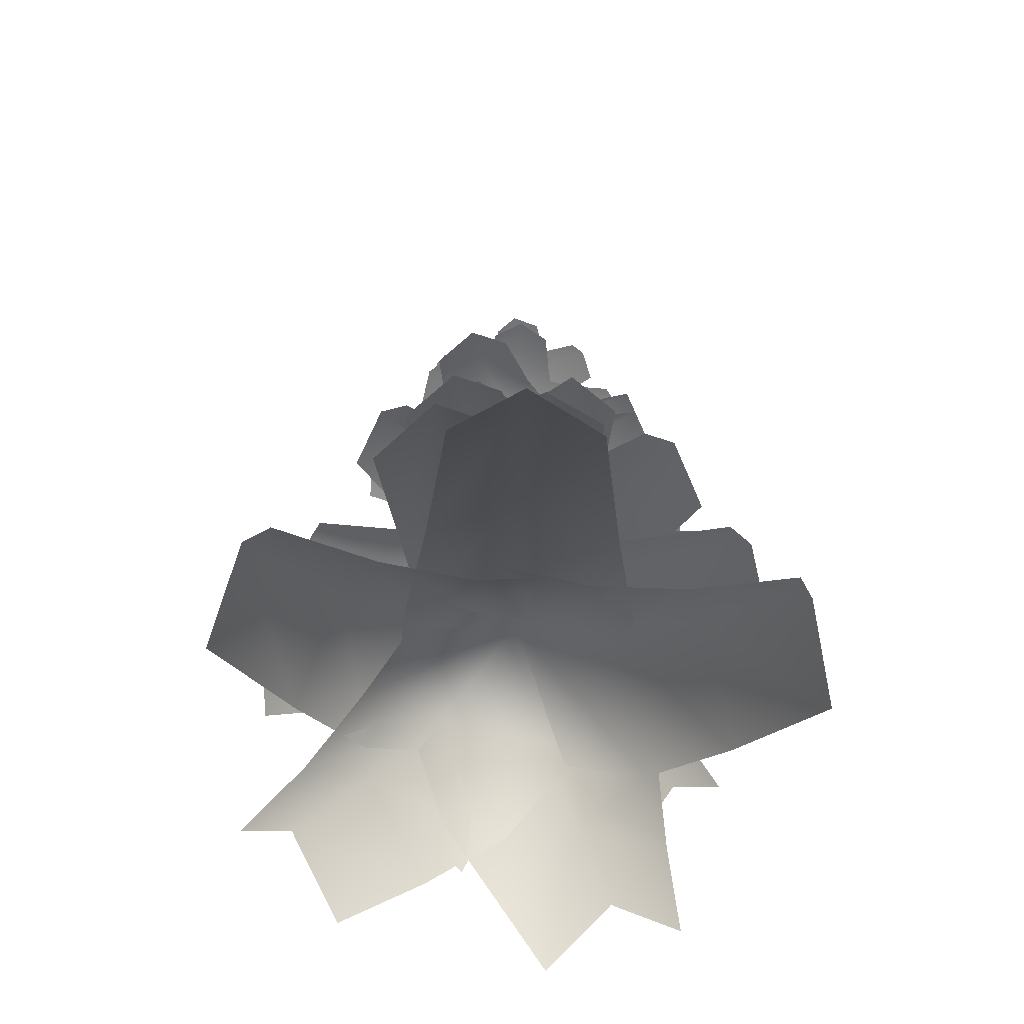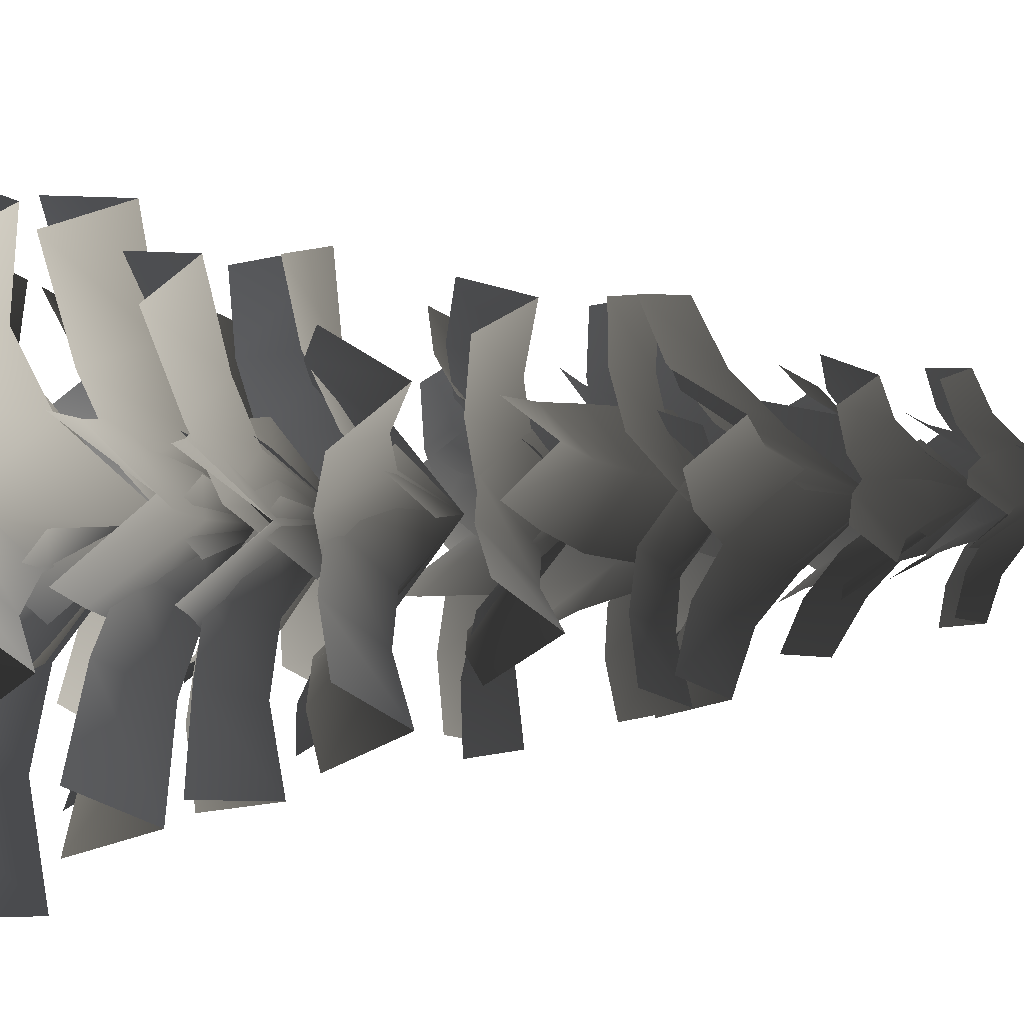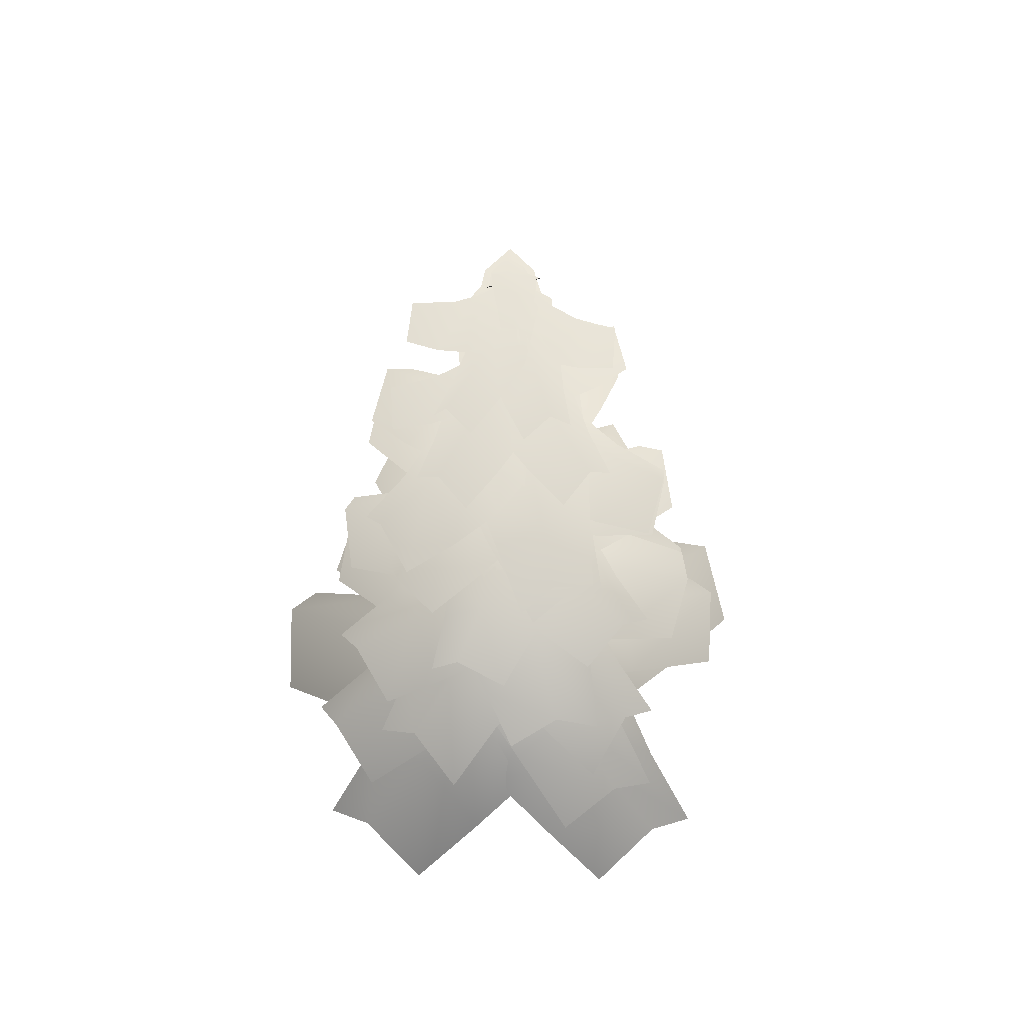
<metadata>
{"format":"obj","ext":"obj","renderer":"f3d","projection":"perspective","resolution":1024,"background":"white","views":[{"elev":-65.0,"azim":-135.7,"up":"+Y"},{"elev":14.6,"azim":81.5,"up":"+Z"},{"elev":61.3,"azim":-96.2,"up":"+Y"}]}
</metadata>
<code>
v 9.401 363.1 -158.8
v -60.14 410.9 -19.39
v 82.2 364.4 -135.5
v 59.99 417.2 15.62
v 0.09804 461.1 -0.2991
v 46.78 411.5 -151.3
v 71.5 374.4 -35.55
v 17.11 416.8 -52.41
v -39.23 368.2 -67.54
v 74.38 361.9 -81.48
v 29.21 405.6 -96.32
v -15.6 360.4 -110.3
v -140.3 363.1 -79.9
v -46.41 411.9 43.42
v -87.34 364.4 -135.1
v 39.25 414 -45.82
v -2.197 458.9 0.5611
v -117.1 411.5 -110.2
v -1.647 371.2 -78.64
v -41.54 414.6 -37.62
v -80.48 369.3 3.478
v -42.24 361.9 -104.3
v -75.42 405.6 -70.23
v -107.7 360.4 -36.12
v -119.5 363.1 109.1
v 25.85 411.9 55.38
v -156.8 364.4 42.3
v -34.42 414 -52.65
v -141.7 411.5 78.02
v -77.77 371.2 -23.14
v -50.22 414.6 27.01
v -22.31 369.3 76.27
v -114.2 361.9 8.175
v -91.31 405.6 49.87
v -68.13 360.4 90.68
v 97.56 363.1 125.4
v 58.23 415.8 -24.13
v 28.29 364.4 157.8
v -56.35 417.4 31.46
v 2.767 466.1 2.489
v 65 411.5 145.3
v -30.05 374.6 76.83
v 25.68 421.9 52.29
v 75.59 373.2 25.42
v -2.675 361.9 112.8
v 40.56 405.6 93
v 82.94 360.4 72.82
v 149.3 363.1 -50.33
v -5.32 411.9 -60.94
v 155.9 364.4 25.82
v 5.399 414 62.3
v 156.8 411.5 -12.94
v 57.04 371.2 53.15
v 52.44 414.6 -3.889
v 47.17 369.3 -60.26
v 103.1 361.9 39.49
v 99.3 405.6 -7.903
v 94.87 360.4 -54.63
v 134.8 417.4 13.1
v 13.88 477.9 -45.42
v 112.8 418.5 74.8
v -16.62 479.5 39.95
v -2.822 512.4 -3.5
v 128.4 457.9 45.37
v 20.57 448.1 49.62
v 34.94 479.9 10.22
v 48.64 446.7 -28.94
v 59.73 431.8 59.17
v 72.3 466.1 24.24
v 84.54 430.5 -10.27
v 71.47 417.4 -117.4
v -33.14 477.9 -36.93
v 117.2 418.5 -70.46
v 30.14 479.5 27.99
v 97.56 457.9 -97.26
v 55.18 448.1 -1.171
v 26.1 479.9 -31.39
v -3.055 446.7 -60.91
v 80.54 431.8 -31.2
v 54.69 466.1 -57.87
v 29.07 430.5 -84
v -91 417.4 -105
v -43.66 477.9 15.71
v -32.76 418.5 -135
v 36.93 479.5 -25.81
v -64.18 457.9 -123.9
v 16.37 448.1 -58.28
v -21.03 479.9 -39.31
v -57.79 446.7 -20.07
v -5.314 431.8 -90.22
v -38.37 466.1 -73.35
v -70.86 430.5 -56.45
v -111.2 417.4 80.54
v 13.39 477.9 38.62
v -136.9 418.5 20.28
v -22.21 479.5 -44.76
v -128.2 457.9 52.6
v -56.08 448.1 -26.6
v -39.86 479.9 12.07
v -23.32 446.7 50.13
v -89.8 431.8 -5.965
v -75.35 466.1 28.17
v -60.84 430.5 61.85
v 37.9 417.4 129.9
v 42.3 477.9 -4.291
v -27.53 418.5 133.4
v -48.23 479.5 0.5618
v 5.782 457.9 136.4
v -42.78 448.1 38.6
v -0.8915 479.9 36.63
v 40.53 446.7 34.14
v -35.37 431.8 78.41
v 1.669 466.1 76.5
v 38.26 430.5 74.46
v -117.4 465.1 -51.07
v -30.89 508.5 31.84
v -77.55 473.7 -93.98
v 22.9 510 -41.13
v -2.822 542.9 -3.5
v -96.8 508.2 -73.08
v -9.929 478.7 -61.11
v -35.03 510.5 -27.52
v -59.43 477.3 6.039
v -41.86 471.9 -75.89
v -62.74 503.9 -48
v -82.94 470.7 -20.16
v 34.66 472.8 -114.5
v -40.09 508.5 -28.95
v 88.22 466.1 -89.1
v 36.57 510 19.45
v 59.8 508.2 -102.2
v 54.12 478.7 -14.74
v 18.81 510.5 -37.35
v -16.42 477.3 -59.28
v 66.57 471.9 -47.65
v 37.25 503.9 -66.47
v 8.019 470.7 -84.61
v 124.3 463.5 1.151
v 10.61 508.5 -46.58
v 108.4 464.5 59.51
v -13.24 510 40.88
v 120.6 501.2 31.3
v 24.59 478.7 47.67
v 35.88 510.5 7.281
v 46.53 477.3 -32.82
v 59.7 471.9 49.93
v 69.12 503.9 16.39
v 77.91 470.7 -16.87
v 62.12 455.3 104
v 44.7 523.8 -13.92
v 4.015 436.6 115.9
v -42.38 495.9 4.004
v 30.04 481.5 117.6
v -27.1 460.3 37.6
v 9.53 504.8 32.54
v 53.04 486 21.1
v -11.96 450.3 69.03
v 17.85 492.7 65.37
v 54.55 471.7 55.34
v -82.48 472.8 82.36
v 20.75 508.5 34.99
v -120.2 466.1 39.1
v -29.35 510 -40.57
v -100.4 508.2 60.92
v -59.38 478.7 -16.58
v -36.43 510.5 18.52
v -13.27 477.3 52.95
v -84.21 471.9 8.344
v -65.17 503.9 37.53
v -45.95 470.7 66.05
v -77.33 517.4 -88.02
v -41.28 554.9 18.47
v -28.14 519.1 -113.9
v 38.34 557.6 -23.37
v -1.197 589.7 -1.079
v -54.65 552.9 -103.7
v 17.94 525.6 -55.27
v -19.27 556.7 -36.31
v -55.32 523.2 -16.77
v -4.098 518.1 -82.26
v -35.08 549.4 -66.57
v -64.9 516.1 -50.31
v 80.9 520.7 -83.55
v -23.16 554.6 -39.77
v 110.2 522.8 -36.35
v 24.29 558 36.62
v 97.76 556.5 -61.94
v 55.02 527.2 13.86
v 33.04 557.9 -21.77
v 11.36 524.1 -56.44
v 80.44 520.7 -10.09
v 62.16 551.7 -39.75
v 44.21 518.1 -68.44
v 102.4 522.8 52.98
v 29.74 555.7 -33.56
v 65.83 523.5 94.84
v -29.45 556.9 34.18
v 86.3 557.9 75.58
v 1.627 526.7 56.77
v 28.94 558.4 25.46
v 56.09 525.6 -5.558
v 32.04 520.7 74.04
v 54.71 552.6 48.02
v 77.24 519.9 22.31
v 9.852 514.1 113.1
v 45.89 571.8 10.3
v -42.84 495.7 99.74
v -39.38 542.1 -11.29
v -22.18 538.2 110.4
v -39.99 507.1 25.49
v -5.476 552.2 36.63
v 38.47 534.5 45.35
v -40.02 497.7 60.15
v -12.18 540.5 69.59
v 25.1 520.4 76.63
v -108.9 518.3 41.4
v 3.448 556.1 43.65
v -116.3 518.5 -13.69
v -8.551 556.3 -45.5
v -115.9 553.1 14.33
v -45.49 524.6 -36.94
v -40.46 556.7 4.176
v -34.44 524.4 45.1
v -78.39 517.3 -25.42
v -74.3 549.5 8.723
v -69.23 517.1 42.67
v 90.13 584.7 -47.23
v -8.731 613.9 -39.46
v 101.5 586.3 0.2173
v 9.663 616.6 37.32
v -1.197 644.5 -1.079
v 98.14 616 -24.48
v 41.62 589.8 26.79
v 33.11 616.9 -8.916
v 24.69 587.3 -43.86
v 69.43 584.2 13.85
v 62.35 611.6 -15.85
v 55.38 582.2 -44.79
v 52.17 585.5 86.46
v 36.92 615.2 -11.48
v 5.653 585.6 101.2
v -38.35 615.3 12.42
v 29.67 616.1 96.2
v -25.21 588.6 43.43
v 9.439 616.9 32.47
v 44.05 588.5 21.44
v -10.23 583.3 70.22
v 18.53 611.6 61.12
v 47.25 583.2 51.97
v -68.66 582.9 75.3
v 20.2 615.4 32.19
v -96.39 582.7 35.15
v -24.67 615 -32.79
v -84.87 613.3 56.78
v -50.2 587.4 -11.27
v -29.87 615.9 18.79
v -8.904 587.8 48.53
v -71.37 581.3 10.88
v -54.54 609.9 35.84
v -37.09 581.6 60.5
v -99.71 574.6 -16.44
v -20.79 627.9 36.5
v -76.76 559.5 -58.43
v 16.35 603.5 -31.44
v -90.84 596.2 -43.08
v -14.35 571.8 -39.96
v -31.86 610.5 -12.92
v -48.53 594.2 22.56
v -43.71 562.4 -47.48
v -58.31 599.3 -25.75
v -72.07 581.1 4.414
v -13.17 581.9 -102
v -39.81 613.7 -6.834
v 35.3 583.8 -96.45
v 38.62 616.7 2.192
v 10.91 613.3 -102.1
v 39.71 589 -31.14
v 3.231 616 -35.68
v -32.46 586.2 -39.44
v 37.1 582.7 -61.64
v 6.754 609.9 -65.47
v -22.8 580.4 -68.53
v 35.28 649.1 -83.62
v -27.95 676.1 -22.93
v 69.71 650.8 -57.57
v 27.78 678.9 19.24
v -1.197 703.4 -1.079
v 53.56 676.9 -72.74
v 43.69 654.8 -5.768
v 17.83 678.5 -25.56
v -7.59 652.2 -44.57
v 55.43 649.5 -30.21
v 33.93 673.5 -46.7
v 12.87 647.3 -62.42
v 65.68 595 21.71
v 10.82 677.4 -25.54
v 45.32 598.2 59.76
v -22.13 682.5 36.03
v -0.1053 704.2 7.408
v 64.17 619.4 44.62
v -3.64 640.6 44.14
v 18 660.8 18.54
v 26.68 635.9 -12.51
v 18.58 617.7 50.59
v 37.64 638.3 29.8
v 43.74 613.8 3.565
v -4.485 650.3 89.41
v 32.1 677.7 9.816
v -46.01 650.1 77.53
v -35.1 677.3 -9.411
v -25.95 677.2 85.68
v -40.5 653.3 19.8
v -9.676 678.6 28.78
v 21.34 653.7 37.5
v -42.54 648.4 46.88
v -16.98 673.7 54.34
v 8.786 648.7 61.56
v -77.28 642.4 44.16
v 6.499 689.3 35.73
v -85.19 628.5 2.629
v -6.303 666.7 -31.47
v -86.16 661.3 20.83
v -32.12 638.8 -19.88
v -28.86 673.6 8.242
v -20.34 659.6 41.96
v -56.43 630.8 -8.472
v -54.17 663.9 14.38
v -46.66 648.1 42.85
v -56.25 595.2 -55.31
v -29.5 673.9 13.72
v -19.7 596.2 -78.32
v 29.65 675.6 -23.5
v -2.956 699.4 -9.253
v -42.91 619.1 -74.23
v 16.37 635.1 -40.13
v -14.47 657.2 -28.32
v -38.07 633.5 -5.873
v -0.4238 613.8 -56.93
v -26.63 636.1 -48.05
v -45.6 612.5 -28.51
v 41.97 663.2 -80.37
v -26.05 725.8 -25.08
v 74.14 665 -51.57
v 26.01 728.6 21.54
v -1.197 768 -1.079
v 59.29 691.9 -68
v 43.94 692.8 -2.088
v 19.79 730.9 -23.92
v -3.965 690.2 -44.98
v 57.66 674.7 -25.49
v 37.58 706.4 -43.67
v 17.9 672.6 -61.09
v 81.67 665.4 36.05
v 21.28 726.7 -27.7
v 55.25 666 70.23
v -21.48 727.7 27.6
v 70.23 693.6 54.32
v 3.675 692.5 43.69
v 23.41 731.4 18.12
v 43.02 691.6 -7.197
v 28.07 675.1 55.67
v 44.45 707.5 34.42
v 60.72 674.3 13.43
v -11.9 664.2 88.79
v 31.11 727.4 12.5
v -52.31 663.9 73.53
v -34.29 727 -12.19
v -33 691.9 83.33
v -42.06 691.2 16.46
v -12.09 730.8 27.96
v 18.11 691.6 39.19
v -46.33 673.4 43.27
v -21.47 706.4 52.83
v 3.617 673.8 62.13
v -80.72 659.8 37.7
v 3.448 753.8 36.23
v -85.18 642.7 -4.349
v -3.768 716.4 -31.82
v -87.66 677.2 13.73
v -30.44 676.8 -22.4
v -29.52 725.8 5.912
v -23.8 712.7 40.21
v -55.61 655.9 -13.04
v -55.25 698.9 9.943
v -50.09 683.8 38.93
v -60.83 661.3 -68.23
v -32.24 726.2 14.33
v -22.74 662.5 -88.58
v 29.4 728.2 -18.61
v -43.29 689.7 -80.55
v 13.38 691.6 -43.29
v -15.44 730.1 -28.36
v -43.34 689.8 -12.98
v -3.891 673 -64.15
v -27.88 705 -51.79
v -50.97 671.4 -38.99
v 44.88 736.5 50.93
v 22.51 783.7 -12.53
v 15.64 736.6 66.38
v -24.8 784 12.46
v -1.812 815 -1.032
v 31.06 757.9 60.1
v -12.18 756.9 31.57
v 9.45 787 20.07
v 31.36 756.7 8.575
v 1.185 743.6 47.62
v 19.19 768.6 38.07
v 37.32 743.4 28.54
v -49.25 734.5 48.49
v 11.81 783.9 22.14
v -66.76 734.4 20.45
v -16.53 783.7 -23.25
v -59.66 755.7 35.46
v -34.34 756 -9.499
v -21.69 786.2 11.5
v -8.254 756.2 32.27
v -49.2 742 4.813
v -38.69 767.2 22.25
v -27.56 742.2 39.48
v -62.23 733.3 -32.69
v -19.66 783.2 18.51
v -40.54 734 -57.65
v 15.44 784.4 -21.87
v -53.03 754.9 -46.36
v -2.633 756.3 -35.1
v -19.31 785.9 -16.6
v -34.93 755.3 2.061
v -20.53 742 -45.3
v -34.38 766.7 -29.97
v -47.33 741.2 -14.46
v -7.229 732.2 -68.52
v -29.65 803.1 -7.624
v 24.33 720.3 -60.57
v 21.54 776.4 5.243
v 11.61 746.2 -67.12
v 22.34 746.2 -16.44
v 1.196 782.9 -23.26
v -24.78 771.9 -28.28
v 22.56 730.3 -37.01
v 5.457 762.5 -42.83
v -16.53 750.2 -46.84
v 63.49 735.9 -26.1
v -4.128 783 -27.45
v 67.97 737 6.658
v 3.12 784.7 25.56
v 67.34 757.8 -10.2
v 25.52 757.6 20.58
v 22 786.9 -4.039
v 18.85 756 -28.2
v 45.3 744.1 13.71
v 42.42 768.5 -6.772
v 39.76 742.8 -26.78
v 53.44 791.2 -9.527
v 2.296 831.7 -21.53
v 50.76 790.9 17.04
v -2.042 831.2 21.47
v 0.1434 856.6 0.831
v 54.11 808.2 4.453
v 15.59 808.7 20.78
v 18.47 833.2 1.911
v 19.58 809.1 -18.79
v 31.92 797.3 18.59
v 34.34 817.7 2.892
v 35.24 797.7 -14.25
v 9.694 790.2 52.66
v 20.82 830.7 1.158
v -16.98 791.2 51.92
v -22.35 832.2 -0.04524
v -3.048 807.8 54.42
v -21.93 809.5 17.32
v -1.224 833.1 19.01
v 17.79 808 18.42
v -19.4 797.8 33.33
v -2.193 817.4 34.73
v 13.57 796.6 34.25
v -50.7 792.2 25.11
v 4.301 830.4 20.69
v -57.75 793.5 -0.6092
v -7.117 832.6 -20.92
v -55.09 810 13.41
v -24.96 810.5 -15.43
v -19.06 833.8 4.858
v -14.46 808.5 22.86
v -40.26 799.5 -8.342
v -35.37 818.9 8.501
v -31.54 797.8 23.44
v -50.23 792.3 -27.93
v -8.194 842.3 12.3
v -31.16 782.3 -45.94
v 13.58 825.2 -13.14
v -40.44 803.5 -39.59
v -1.587 801.6 -24.19
v -14.46 831.5 -12
v -29.79 823 2.939
v -15.81 789.5 -33.95
v -26.34 815.8 -24.16
v -39.26 806 -11.5
v 9.985 793.5 -56.46
v -19.65 831.8 -10.28
v 34.03 793.1 -44.82
v 19.26 831.2 8.556
v 23.07 810.5 -51.35
v 25.07 809.4 -9.48
v 7.876 834 -17.3
v -10.73 810 -26.82
v 28.86 798.7 -26.22
v 14.58 819.2 -32.76
v -0.8564 799.1 -40.61
v -20.54 840.9 5.698
v 0.7648 856.2 12.19
v -18.88 842.1 -8.42
v 3.449 858.2 -10.66
v 1.895 859 0.227
v -22.9 845.8 -1.961
v -2.855 850.5 -10.22
v -7.563 855.9 -0.4787
v -5.325 848.6 10.81
v -9.908 845.8 -9.105
v -13.85 850.2 -1.009
v -11.96 844.2 8.345
v 23.29 832 -9.01
v -0.7774 853.2 -13.55
v 23.7 833.6 8.038
v -0.1049 855.8 14.04
v 27.96 837.5 -0.3087
v 6.204 845.8 12.6
v 11 851.6 0.2247
v 5.585 843.4 -12.79
v 13.71 839.2 10.22
v 17.73 844 -0.0713
v 13.2 837.2 -10.85
f 9 2 5 8
f 8 5 4 7
f 11 8 7 10
f 12 9 8 11
f 6 11 10 3
f 1 12 11 6
f 21 14 17 20
f 20 17 16 19
f 23 20 19 22
f 24 21 20 23
f 18 23 22 15
f 13 24 23 18
f 32 26 17 31
f 31 17 28 30
f 34 31 30 33
f 35 32 31 34
f 29 34 33 27
f 25 35 34 29
f 44 37 40 43
f 43 40 39 42
f 46 43 42 45
f 47 44 43 46
f 41 46 45 38
f 36 47 46 41
f 55 49 17 54
f 54 17 51 53
f 57 54 53 56
f 58 55 54 57
f 52 57 56 50
f 48 58 57 52
f 67 60 63 66
f 66 63 62 65
f 69 66 65 68
f 70 67 66 69
f 64 69 68 61
f 59 70 69 64
f 78 72 63 77
f 77 63 74 76
f 80 77 76 79
f 81 78 77 80
f 75 80 79 73
f 71 81 80 75
f 89 83 63 88
f 88 63 85 87
f 91 88 87 90
f 92 89 88 91
f 86 91 90 84
f 82 92 91 86
f 100 94 63 99
f 99 63 96 98
f 102 99 98 101
f 103 100 99 102
f 97 102 101 95
f 93 103 102 97
f 111 105 63 110
f 110 63 107 109
f 113 110 109 112
f 114 111 110 113
f 108 113 112 106
f 104 114 113 108
f 123 116 119 122
f 122 119 118 121
f 125 122 121 124
f 126 123 122 125
f 120 125 124 117
f 115 126 125 120
f 134 128 119 133
f 133 119 130 132
f 136 133 132 135
f 137 134 133 136
f 131 136 135 129
f 127 137 136 131
f 145 139 119 144
f 144 119 141 143
f 147 144 143 146
f 148 145 144 147
f 142 147 146 140
f 138 148 147 142
f 156 150 119 155
f 155 119 152 154
f 158 155 154 157
f 159 156 155 158
f 153 158 157 151
f 149 159 158 153
f 167 161 119 166
f 166 119 163 165
f 169 166 165 168
f 170 167 166 169
f 164 169 168 162
f 160 170 169 164
f 179 172 175 178
f 178 175 174 177
f 181 178 177 180
f 182 179 178 181
f 176 181 180 173
f 171 182 181 176
f 190 184 175 189
f 189 175 186 188
f 192 189 188 191
f 193 190 189 192
f 187 192 191 185
f 183 193 192 187
f 201 195 175 200
f 200 175 197 199
f 203 200 199 202
f 204 201 200 203
f 198 203 202 196
f 194 204 203 198
f 212 206 175 211
f 211 175 208 210
f 214 211 210 213
f 215 212 211 214
f 209 214 213 207
f 205 215 214 209
f 223 217 175 222
f 222 175 219 221
f 225 222 221 224
f 226 223 222 225
f 220 225 224 218
f 216 226 225 220
f 235 228 231 234
f 234 231 230 233
f 237 234 233 236
f 238 235 234 237
f 232 237 236 229
f 227 238 237 232
f 246 240 231 245
f 245 231 242 244
f 248 245 244 247
f 249 246 245 248
f 243 248 247 241
f 239 249 248 243
f 257 251 231 256
f 256 231 253 255
f 259 256 255 258
f 260 257 256 259
f 254 259 258 252
f 250 260 259 254
f 268 262 231 267
f 267 231 264 266
f 270 267 266 269
f 271 268 267 270
f 265 270 269 263
f 261 271 270 265
f 279 273 231 278
f 278 231 275 277
f 281 278 277 280
f 282 279 278 281
f 276 281 280 274
f 272 282 281 276
f 291 284 287 290
f 290 287 286 289
f 293 290 289 292
f 294 291 290 293
f 288 293 292 285
f 283 294 293 288
f 303 296 299 302
f 302 299 298 301
f 305 302 301 304
f 306 303 302 305
f 300 305 304 297
f 295 306 305 300
f 314 308 287 313
f 313 287 310 312
f 316 313 312 315
f 317 314 313 316
f 311 316 315 309
f 307 317 316 311
f 325 319 287 324
f 324 287 321 323
f 327 324 323 326
f 328 325 324 327
f 322 327 326 320
f 318 328 327 322
f 337 330 333 336
f 336 333 332 335
f 339 336 335 338
f 340 337 336 339
f 334 339 338 331
f 329 340 339 334
f 349 342 345 348
f 348 345 344 347
f 351 348 347 350
f 352 349 348 351
f 346 351 350 343
f 341 352 351 346
f 360 354 345 359
f 359 345 356 358
f 362 359 358 361
f 363 360 359 362
f 357 362 361 355
f 353 363 362 357
f 371 365 345 370
f 370 345 367 369
f 373 370 369 372
f 374 371 370 373
f 368 373 372 366
f 364 374 373 368
f 382 376 345 381
f 381 345 378 380
f 384 381 380 383
f 385 382 381 384
f 379 384 383 377
f 375 385 384 379
f 393 387 345 392
f 392 345 389 391
f 395 392 391 394
f 396 393 392 395
f 390 395 394 388
f 386 396 395 390
f 405 398 401 404
f 404 401 400 403
f 407 404 403 406
f 408 405 404 407
f 402 407 406 399
f 397 408 407 402
f 416 410 401 415
f 415 401 412 414
f 418 415 414 417
f 419 416 415 418
f 413 418 417 411
f 409 419 418 413
f 427 421 401 426
f 426 401 423 425
f 429 426 425 428
f 430 427 426 429
f 424 429 428 422
f 420 430 429 424
f 438 432 401 437
f 437 401 434 436
f 440 437 436 439
f 441 438 437 440
f 435 440 439 433
f 431 441 440 435
f 449 443 401 448
f 448 401 445 447
f 451 448 447 450
f 452 449 448 451
f 446 451 450 444
f 442 452 451 446
f 461 454 457 460
f 460 457 456 459
f 463 460 459 462
f 464 461 460 463
f 458 463 462 455
f 453 464 463 458
f 472 466 457 471
f 471 457 468 470
f 474 471 470 473
f 475 472 471 474
f 469 474 473 467
f 465 475 474 469
f 483 477 457 482
f 482 457 479 481
f 485 482 481 484
f 486 483 482 485
f 480 485 484 478
f 476 486 485 480
f 494 488 457 493
f 493 457 490 492
f 496 493 492 495
f 497 494 493 496
f 491 496 495 489
f 487 497 496 491
f 505 499 457 504
f 504 457 501 503
f 507 504 503 506
f 508 505 504 507
f 502 507 506 500
f 498 508 507 502
f 517 510 513 516
f 516 513 512 515
f 519 516 515 518
f 520 517 516 519
f 514 519 518 511
f 509 520 519 514
f 528 522 457 527
f 527 457 524 526
f 530 527 526 529
f 531 528 527 530
f 525 530 529 523
f 521 531 530 525

</code>
